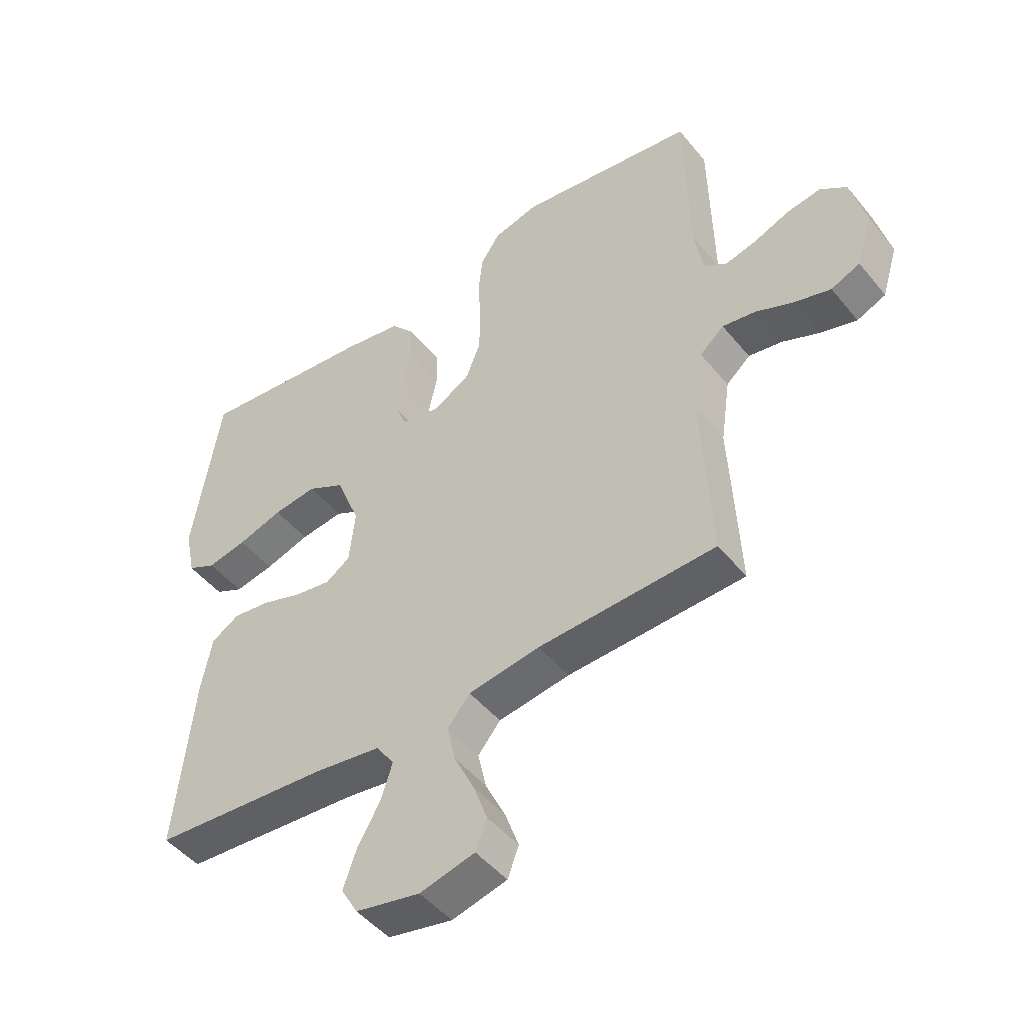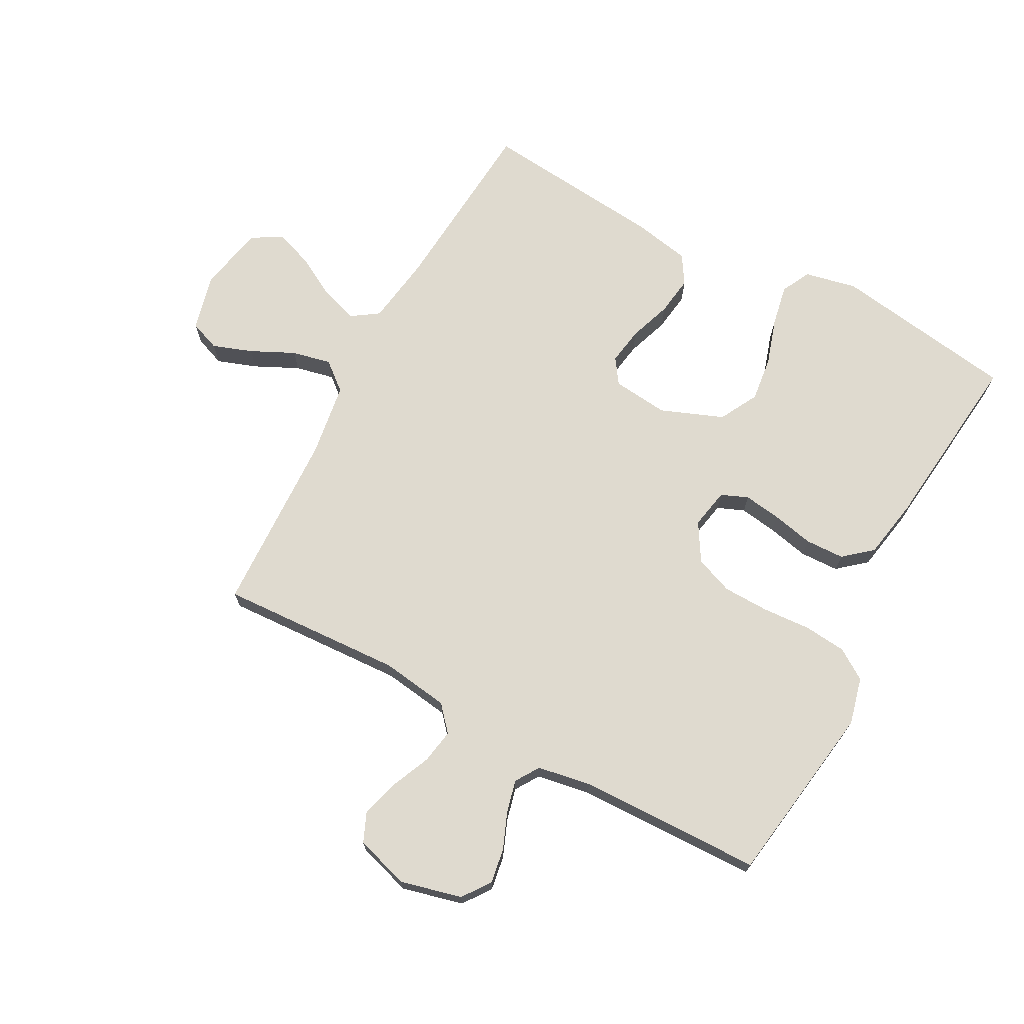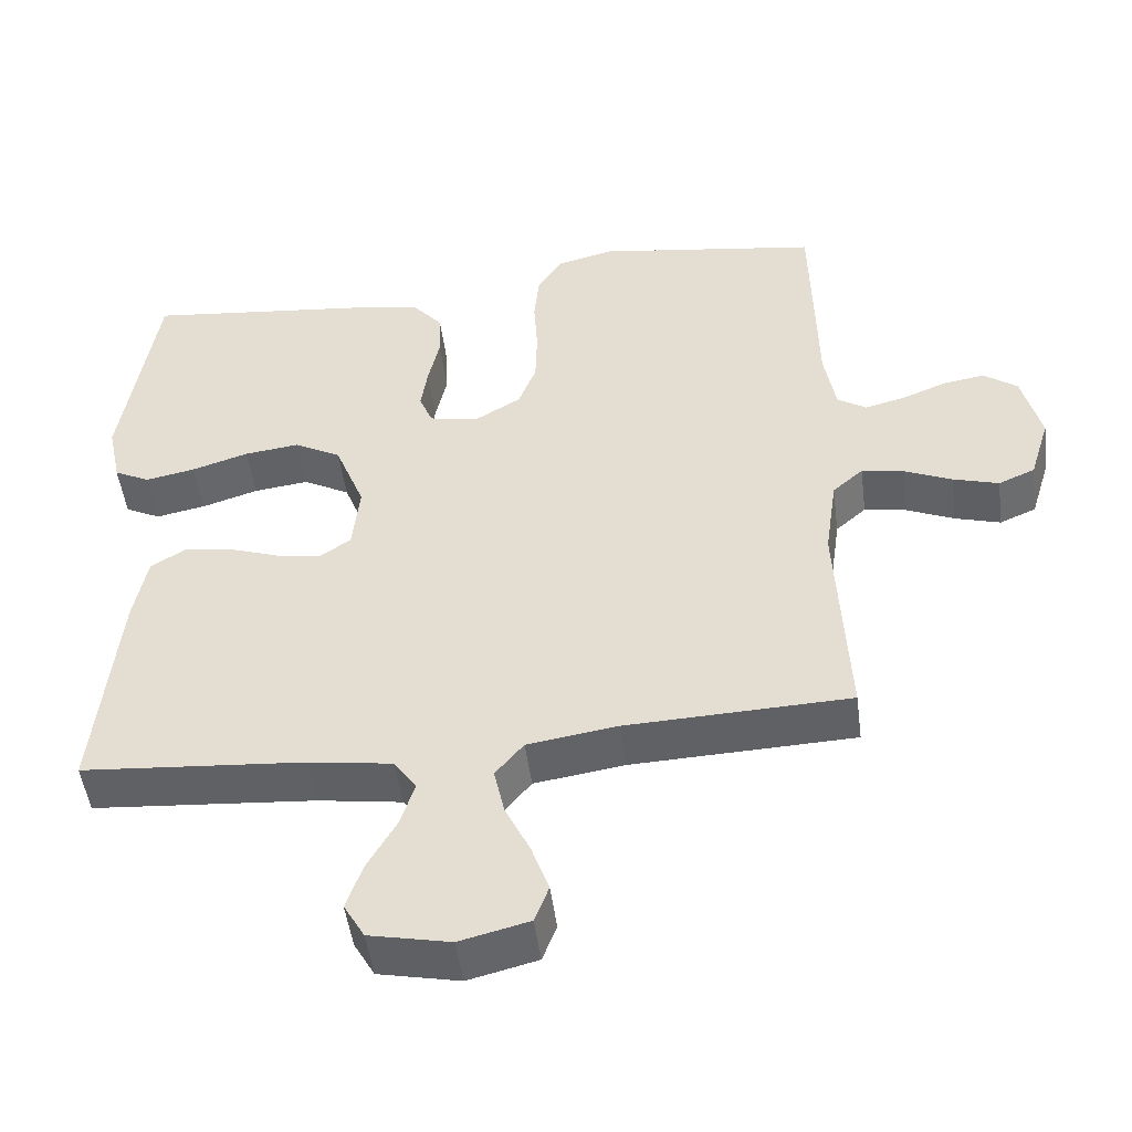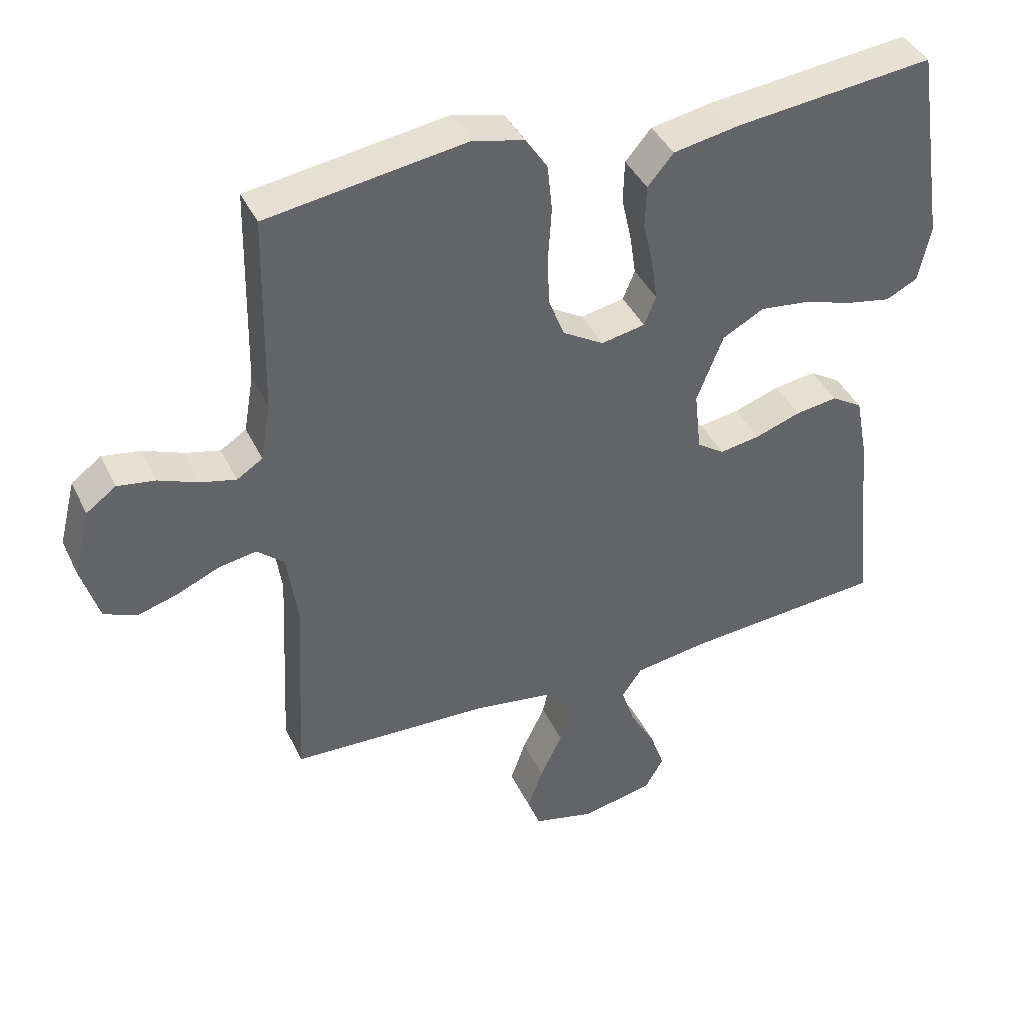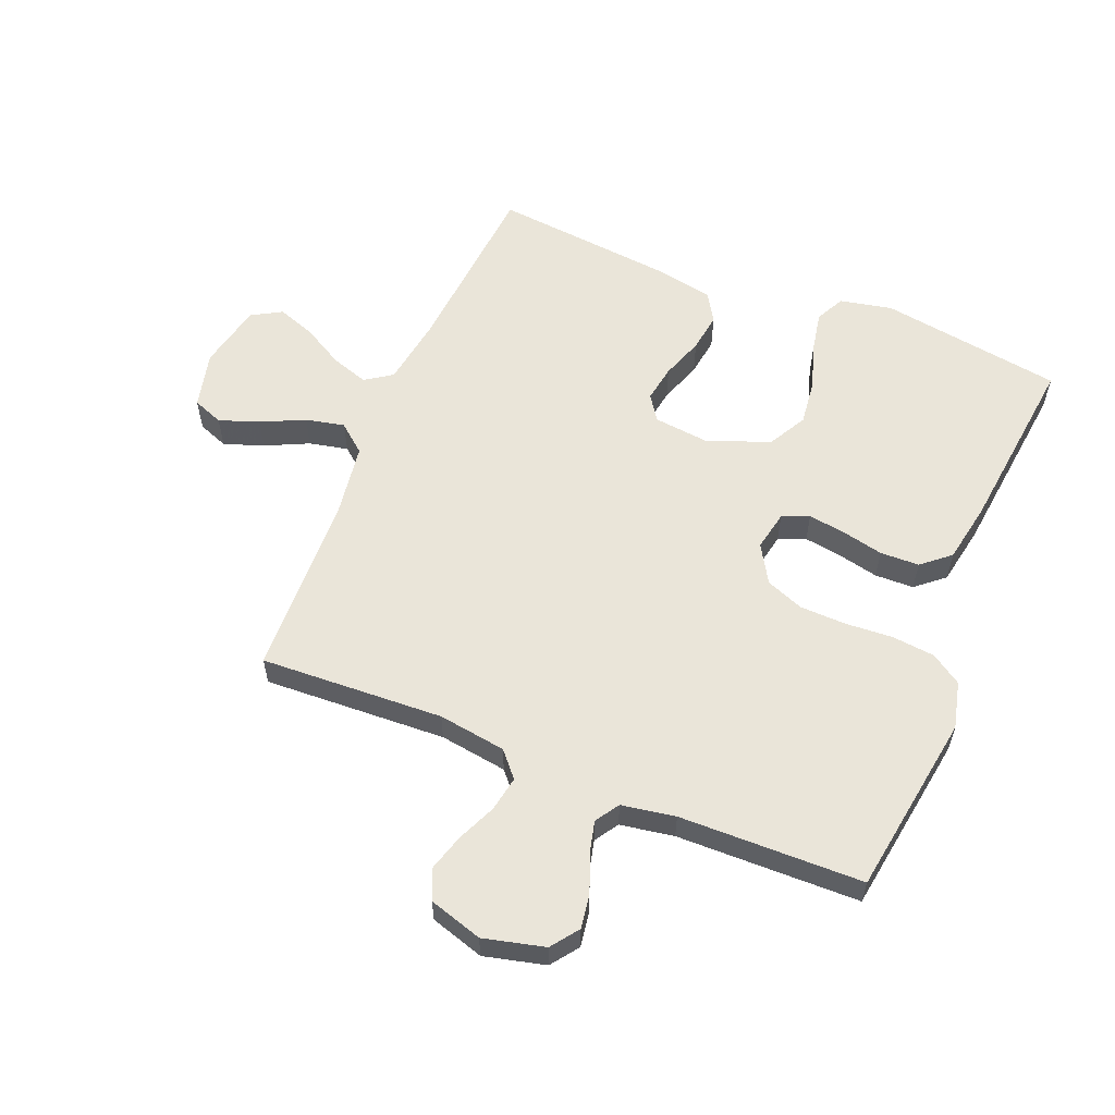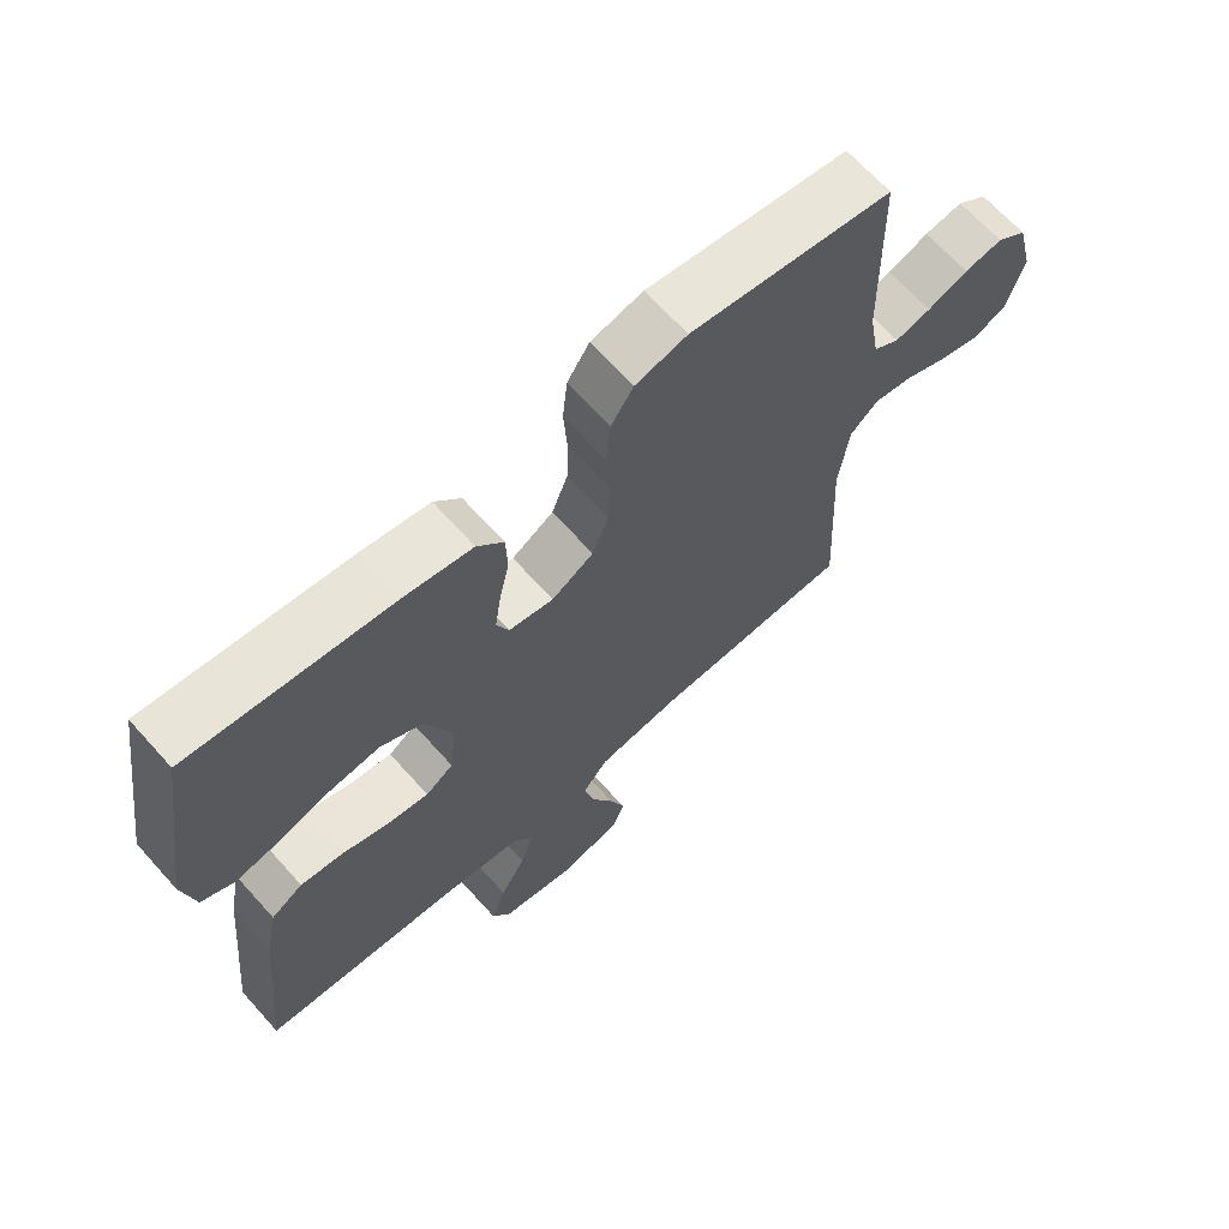
<metadata>
{"format":"obj","ext":"obj","renderer":"f3d","projection":"perspective","resolution":1024,"background":"white","views":[{"elev":-47.9,"azim":-142.8,"up":"+Z"},{"elev":70.7,"azim":-61.8,"up":"+Y"},{"elev":-49.2,"azim":-172.6,"up":"+Z"},{"elev":40.8,"azim":-23.9,"up":"+Z"},{"elev":58.1,"azim":-67.7,"up":"+Y"},{"elev":66.9,"azim":138.1,"up":"+Z"}]}
</metadata>
<code>
v 0.5 0.07 0.5
v 0.546 0.07 0.2
v 0.528 0.07 0.114
v 0.48 0.07 0.09
v 0.413 0.07 0.103
v 0.337 0.07 0.127
v 0.263 0.07 0.136
v 0.2 0.07 0.102
v 0.16 0.07 0
v 0.17 0.07 -0.092
v 0.211 0.07 -0.12
v 0.272 0.07 -0.11
v 0.341 0.07 -0.086
v 0.405 0.07 -0.077
v 0.452 0.07 -0.106
v 0.47 0.07 -0.2
v 0.5 0.07 -0.5
v 0.2 0.07 -0.524
v 0.087 0.07 -0.541
v 0.057 0.07 -0.585
v 0.077 0.07 -0.646
v 0.115 0.07 -0.713
v 0.137 0.07 -0.776
v 0.109 0.07 -0.825
v 0 0.07 -0.848
v -0.093 0.07 -0.825
v -0.112 0.07 -0.775
v -0.089 0.07 -0.71
v -0.055 0.07 -0.639
v -0.041 0.07 -0.575
v -0.079 0.07 -0.529
v -0.2 0.07 -0.511
v -0.5 0.07 -0.5
v -0.485 0.07 -0.2
v -0.501 0.07 -0.089
v -0.542 0.07 -0.053
v -0.599 0.07 -0.063
v -0.663 0.07 -0.091
v -0.724 0.07 -0.109
v -0.773 0.07 -0.088
v -0.8 0.07 0
v -0.775 0.07 0.1
v -0.73 0.07 0.133
v -0.673 0.07 0.124
v -0.613 0.07 0.1
v -0.56 0.07 0.087
v -0.521 0.07 0.112
v -0.506 0.07 0.2
v -0.5 0.07 0.5
v -0.2 0.07 0.545
v -0.123 0.07 0.526
v -0.09 0.07 0.476
v -0.083 0.07 0.406
v -0.088 0.07 0.328
v -0.086 0.07 0.252
v -0.062 0.07 0.19
v 0 0.07 0.153
v 0.066 0.07 0.166
v 0.084 0.07 0.21
v 0.075 0.07 0.271
v 0.06 0.07 0.339
v 0.062 0.07 0.403
v 0.101 0.07 0.449
v 0.2 0.07 0.467
v 0.5 0 0.5
v 0.546 0 0.2
v 0.528 0 0.114
v 0.48 0 0.09
v 0.413 0 0.103
v 0.337 0 0.127
v 0.263 0 0.136
v 0.2 0 0.102
v 0.16 0 0
v 0.17 0 -0.092
v 0.211 0 -0.12
v 0.272 0 -0.11
v 0.341 0 -0.086
v 0.405 0 -0.077
v 0.452 0 -0.106
v 0.47 0 -0.2
v 0.5 0 -0.5
v 0.2 0 -0.524
v 0.087 0 -0.541
v 0.057 0 -0.585
v 0.077 0 -0.646
v 0.115 0 -0.713
v 0.137 0 -0.776
v 0.109 0 -0.825
v 0 0 -0.848
v -0.093 0 -0.825
v -0.112 0 -0.775
v -0.089 0 -0.71
v -0.055 0 -0.639
v -0.041 0 -0.575
v -0.079 0 -0.529
v -0.2 0 -0.511
v -0.5 0 -0.5
v -0.485 0 -0.2
v -0.501 0 -0.089
v -0.542 0 -0.053
v -0.599 0 -0.063
v -0.663 0 -0.091
v -0.724 0 -0.109
v -0.773 0 -0.088
v -0.8 0 0
v -0.775 0 0.1
v -0.73 0 0.133
v -0.673 0 0.124
v -0.613 0 0.1
v -0.56 0 0.087
v -0.521 0 0.112
v -0.506 0 0.2
v -0.5 0 0.5
v -0.2 0 0.545
v -0.123 0 0.526
v -0.09 0 0.476
v -0.083 0 0.406
v -0.088 0 0.328
v -0.086 0 0.252
v -0.062 0 0.19
v 0 0 0.153
v 0.066 0 0.166
v 0.084 0 0.21
v 0.075 0 0.271
v 0.06 0 0.339
v 0.062 0 0.403
v 0.101 0 0.449
v 0.2 0 0.467
f 4 5 6
f 3 4 6
f 2 3 6
f 1 2 6
f 64 1 6
f 63 64 6
f 62 63 6
f 61 62 6
f 60 61 6
f 59 60 6 7
f 58 59 7 8
f 57 58 8 9
f 56 57 9 10
f 52 53 54
f 51 52 54
f 50 51 54
f 49 50 54
f 48 49 54
f 47 48 54 55
f 46 47 55 56
f 43 44 45
f 42 43 45
f 41 42 45
f 40 41 45
f 39 40 45
f 38 39 45
f 37 38 45
f 36 37 45 46
f 46 56 10
f 36 46 10
f 35 36 10
f 32 33 34
f 35 10 11
f 34 35 11
f 32 34 11
f 31 32 11
f 27 28 29
f 26 27 29
f 25 26 29
f 24 25 29
f 23 24 29
f 22 23 29
f 21 22 29
f 20 21 29 30
f 31 11 12
f 30 31 12
f 20 30 12
f 19 20 12
f 16 17 18
f 16 18 19
f 15 16 19
f 14 15 19
f 13 14 19
f 12 13 19
f 70 69 68
f 70 68 67
f 70 67 66
f 70 66 65
f 70 65 128
f 70 128 127
f 70 127 126
f 70 126 125
f 70 125 124
f 71 70 124 123
f 72 71 123 122
f 73 72 122 121
f 74 73 121 120
f 118 117 116
f 118 116 115
f 118 115 114
f 118 114 113
f 118 113 112
f 119 118 112 111
f 120 119 111 110
f 109 108 107
f 109 107 106
f 109 106 105
f 109 105 104
f 109 104 103
f 109 103 102
f 109 102 101
f 110 109 101 100
f 74 120 110
f 74 110 100
f 74 100 99
f 98 97 96
f 75 74 99
f 75 99 98
f 75 98 96
f 75 96 95
f 93 92 91
f 93 91 90
f 93 90 89
f 93 89 88
f 93 88 87
f 93 87 86
f 93 86 85
f 94 93 85 84
f 76 75 95
f 76 95 94
f 76 94 84
f 76 84 83
f 82 81 80
f 83 82 80
f 83 80 79
f 83 79 78
f 83 78 77
f 83 77 76
f 1 65 66 2
f 2 66 67 3
f 3 67 68 4
f 4 68 69 5
f 5 69 70 6
f 6 70 71 7
f 7 71 72 8
f 8 72 73 9
f 9 73 74 10
f 10 74 75 11
f 11 75 76 12
f 12 76 77 13
f 13 77 78 14
f 14 78 79 15
f 15 79 80 16
f 16 80 81 17
f 17 81 82 18
f 18 82 83 19
f 19 83 84 20
f 20 84 85 21
f 21 85 86 22
f 22 86 87 23
f 23 87 88 24
f 24 88 89 25
f 25 89 90 26
f 26 90 91 27
f 27 91 92 28
f 28 92 93 29
f 29 93 94 30
f 30 94 95 31
f 31 95 96 32
f 32 96 97 33
f 33 97 98 34
f 34 98 99 35
f 35 99 100 36
f 36 100 101 37
f 37 101 102 38
f 38 102 103 39
f 39 103 104 40
f 40 104 105 41
f 41 105 106 42
f 42 106 107 43
f 43 107 108 44
f 44 108 109 45
f 45 109 110 46
f 46 110 111 47
f 47 111 112 48
f 48 112 113 49
f 49 113 114 50
f 50 114 115 51
f 51 115 116 52
f 52 116 117 53
f 53 117 118 54
f 54 118 119 55
f 55 119 120 56
f 56 120 121 57
f 57 121 122 58
f 58 122 123 59
f 59 123 124 60
f 60 124 125 61
f 61 125 126 62
f 62 126 127 63
f 63 127 128 64
f 64 128 65 1

</code>
